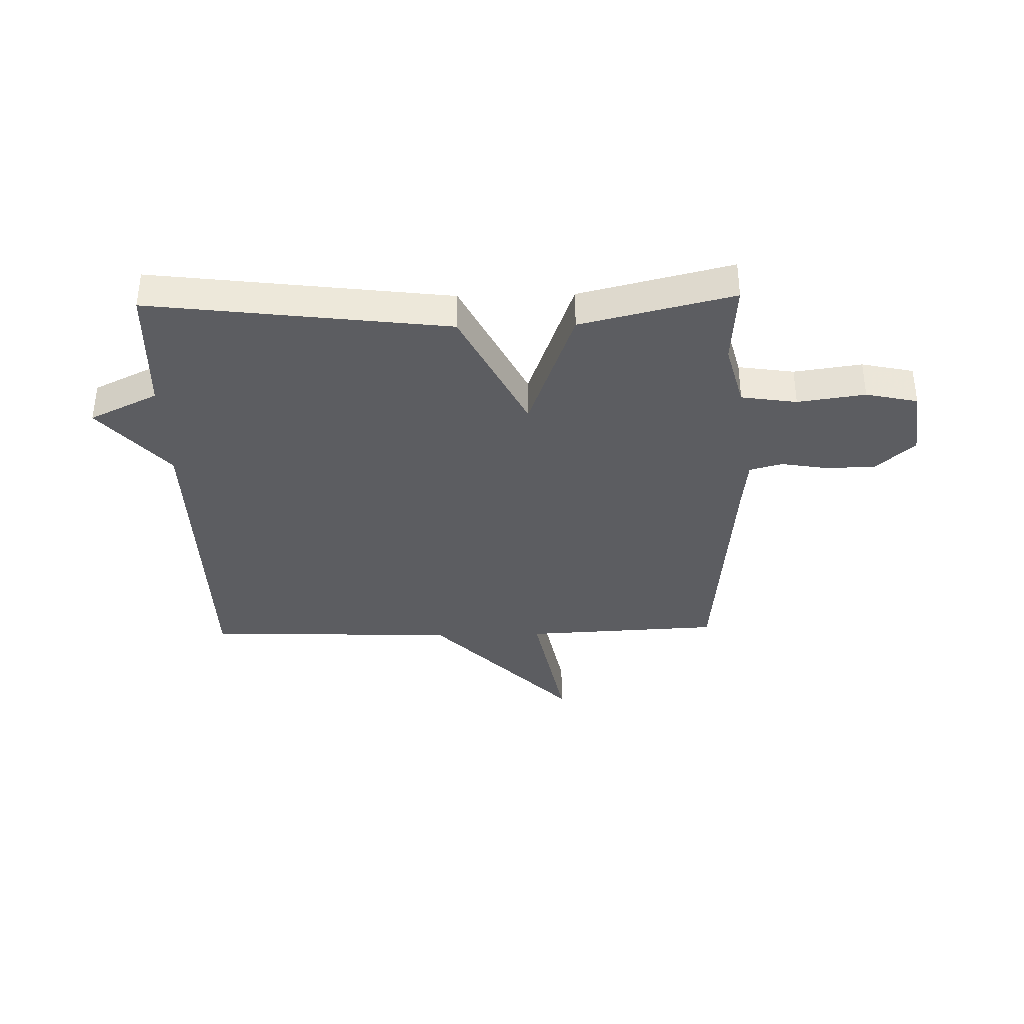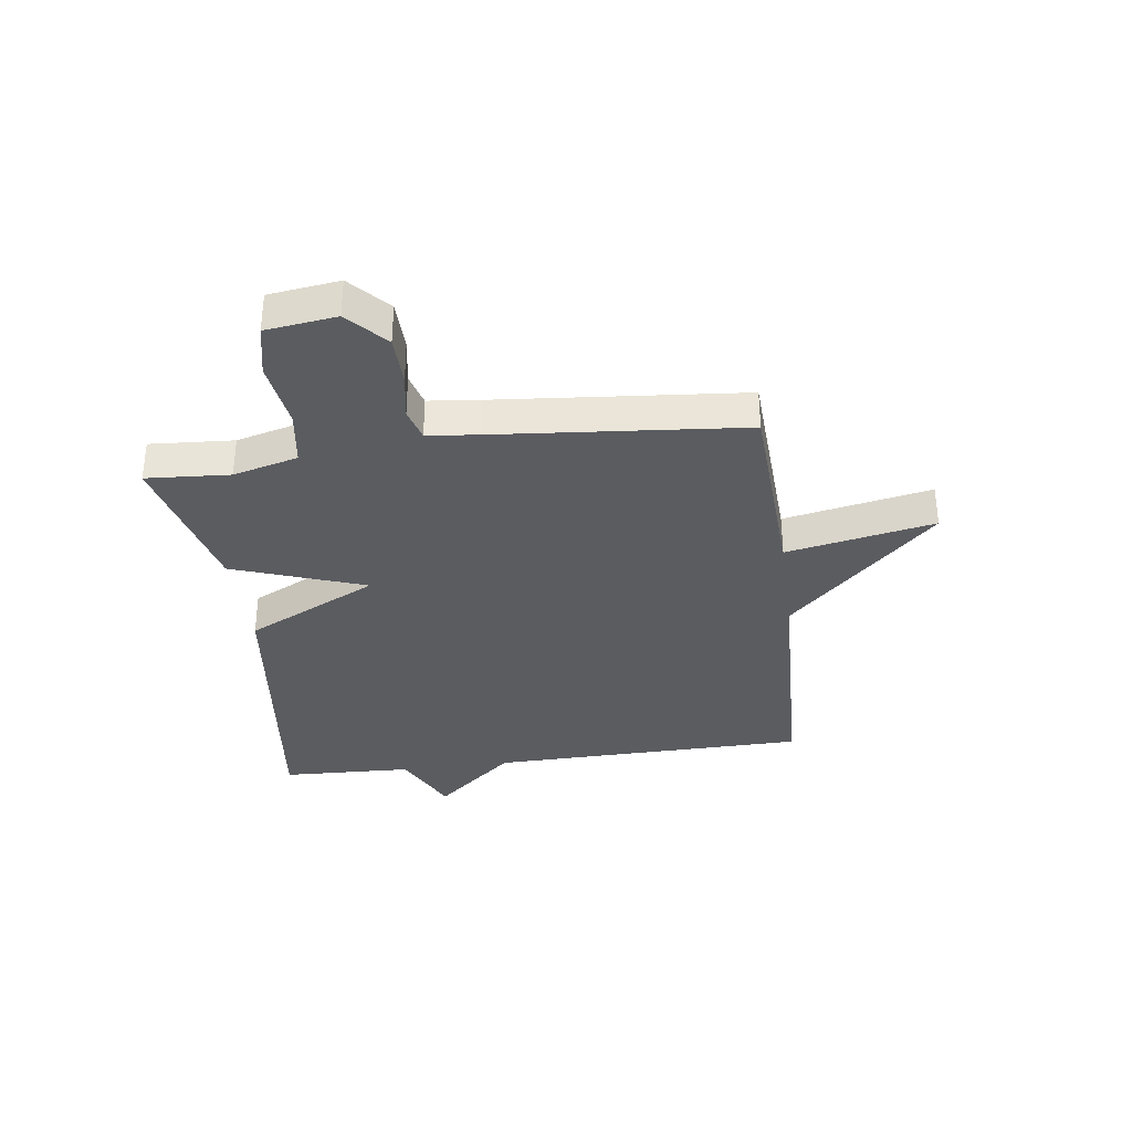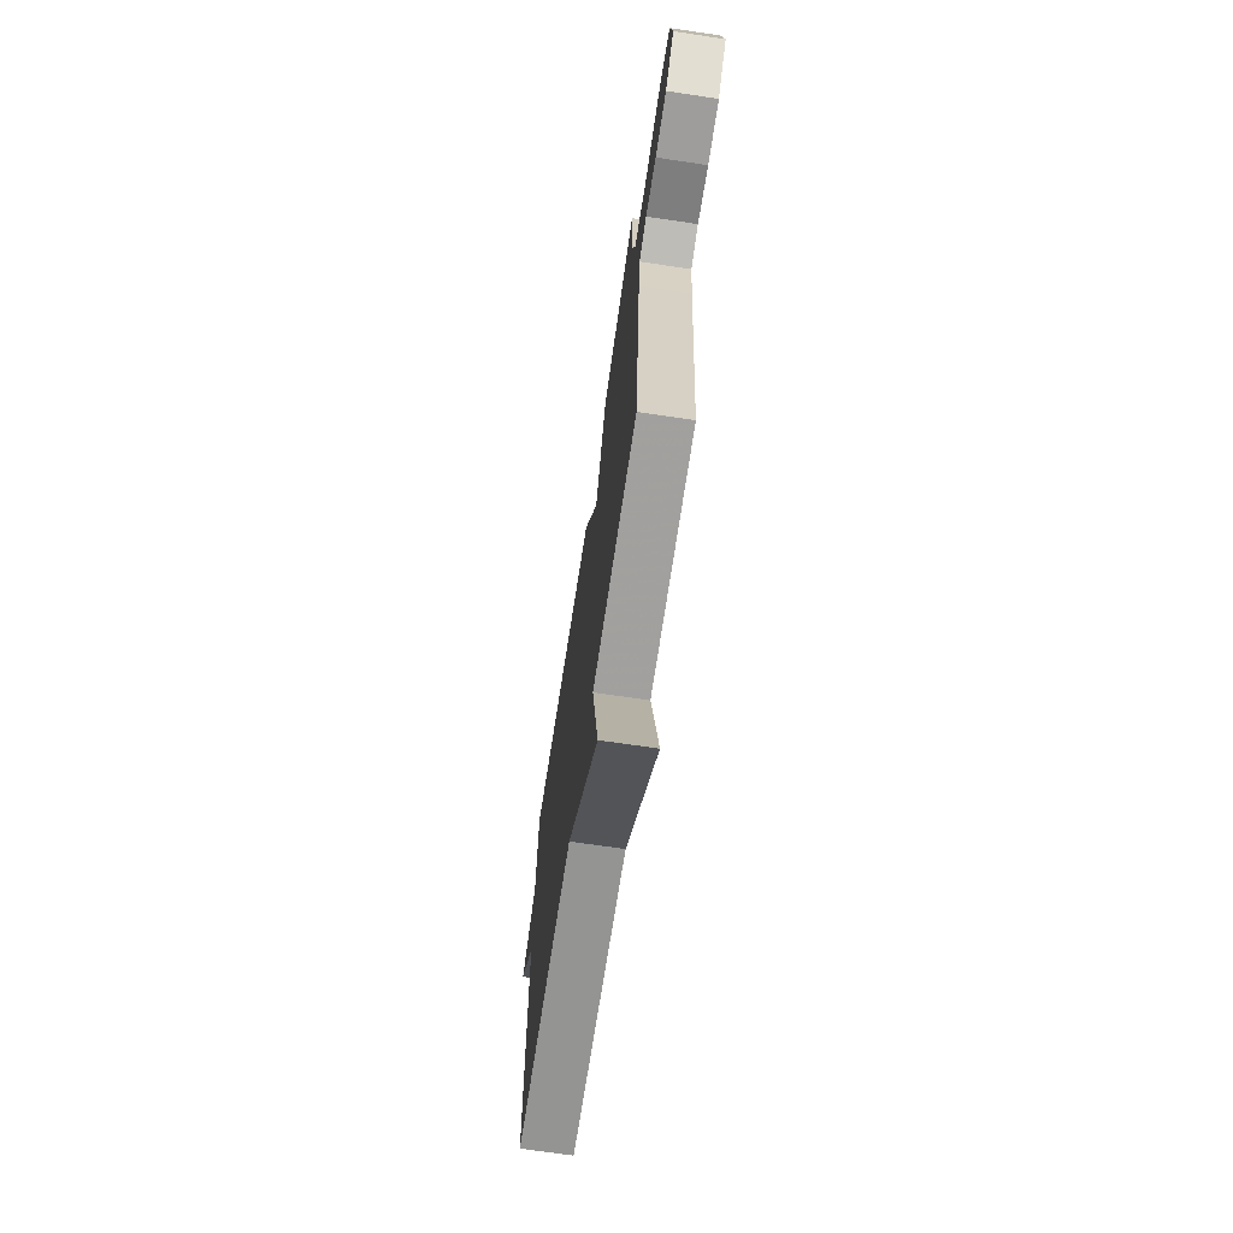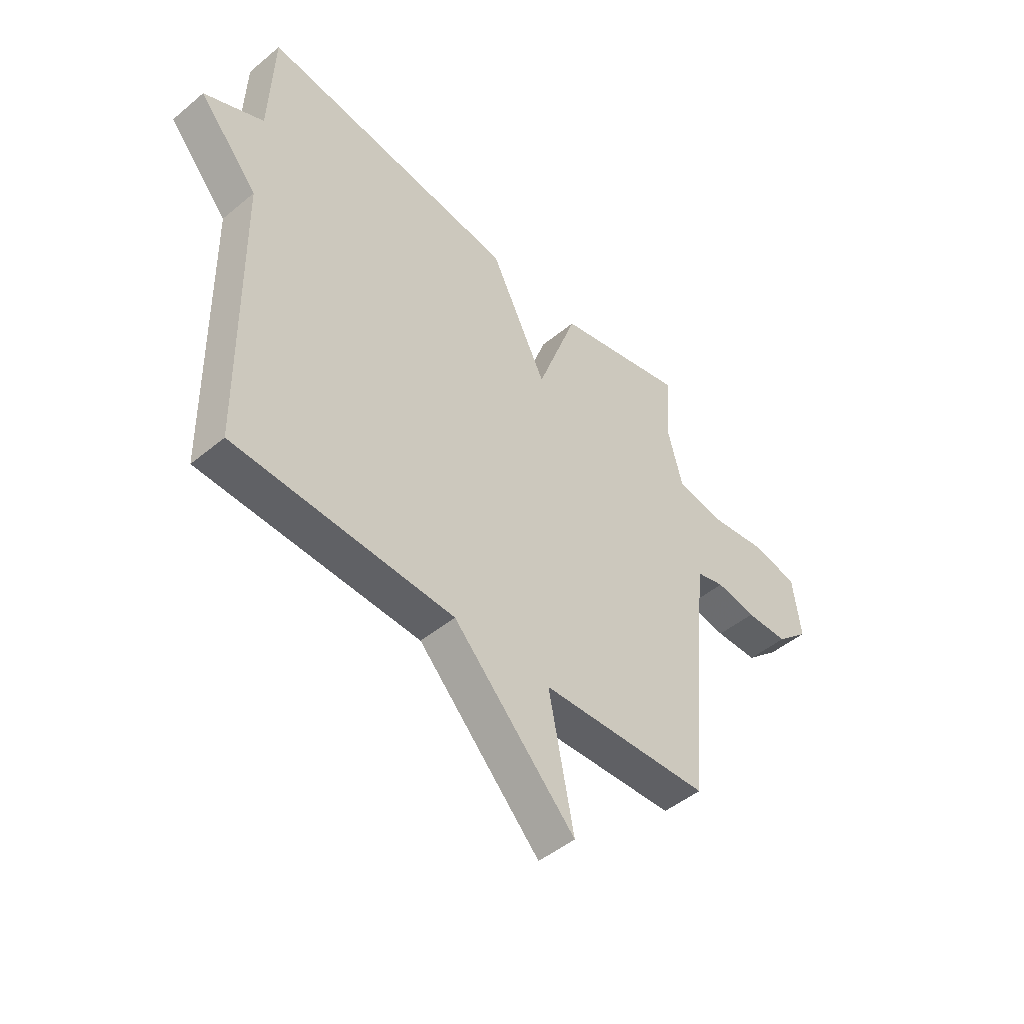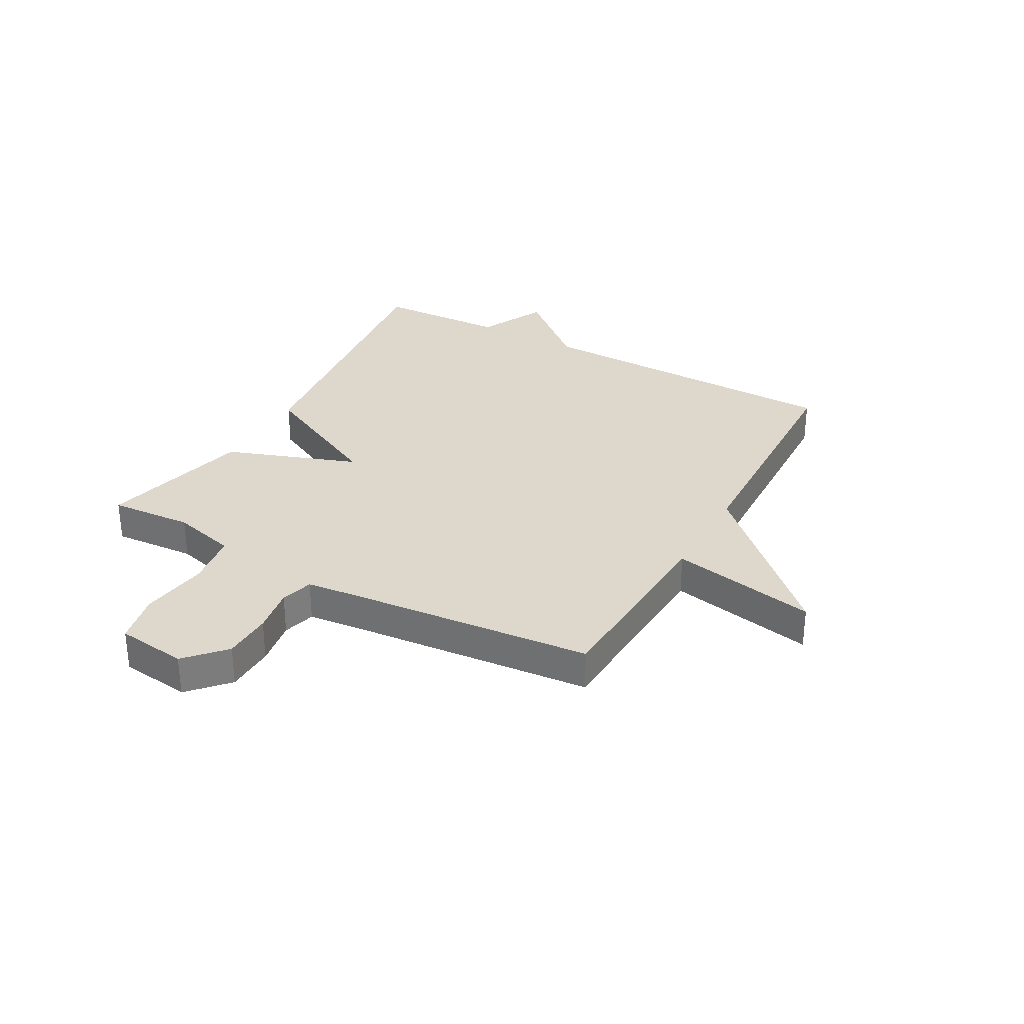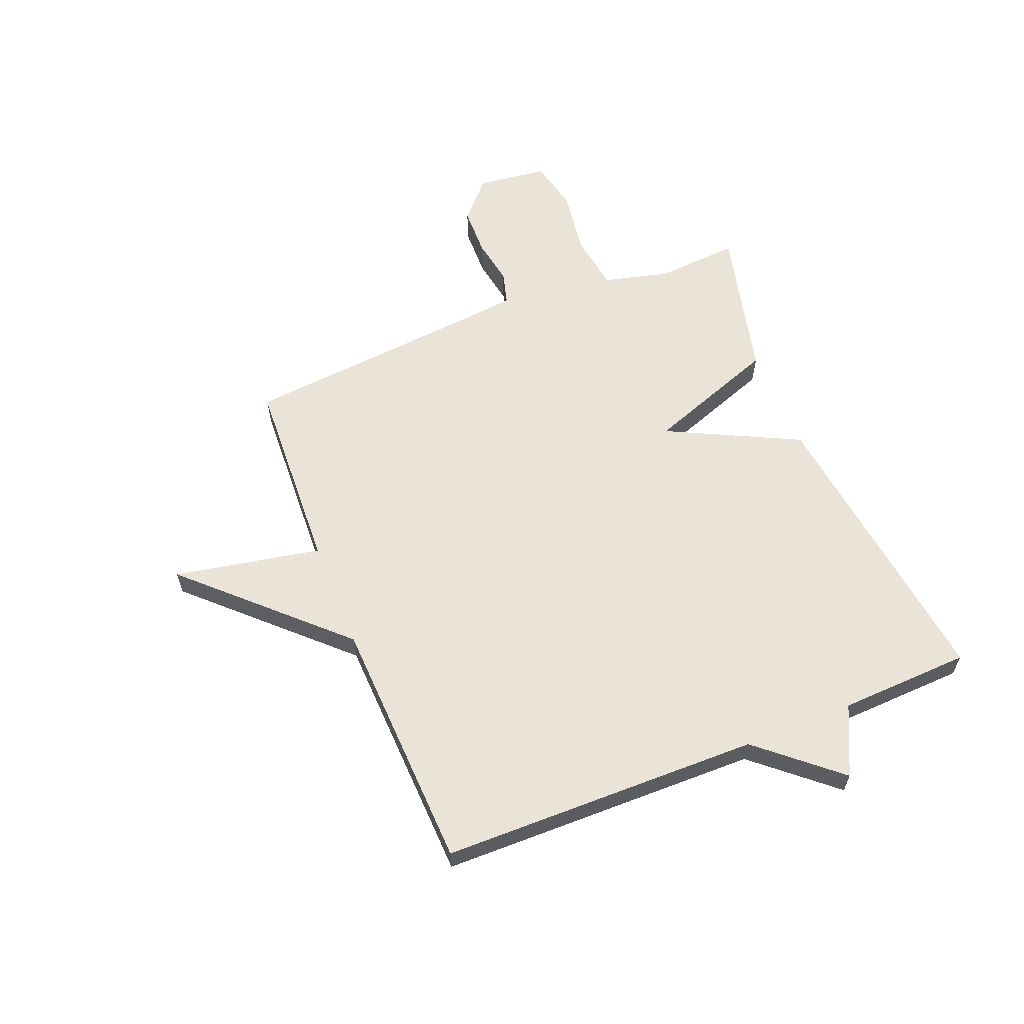
<metadata>
{"format":"obj","ext":"obj","renderer":"f3d","projection":"perspective","resolution":1024,"background":"white","views":[{"elev":-36.5,"azim":1.4,"up":"+Y"},{"elev":-34.3,"azim":97.7,"up":"+Y"},{"elev":-69.1,"azim":81.5,"up":"+Z"},{"elev":-47.5,"azim":-46.9,"up":"+Z"},{"elev":31.4,"azim":119.1,"up":"+Y"},{"elev":60.8,"azim":-112.0,"up":"+Y"}]}
</metadata>
<code>
v 0.5 0.07 -0.5
v 0.15 0.07 -0.517
v 0.201 0.07 -0.778
v -0.05 0.07 -0.517
v -0.5 0.07 -0.5
v -0.509 0.07 0.067
v -0.631 0.07 0.208
v -0.509 0.07 0.267
v -0.5 0.07 0.5
v 0.029 0.07 0.434
v 0.145 0.07 0.2
v 0.229 0.07 0.434
v 0.5 0.07 0.5
v 0.49 0.07 0.352
v 0.52 0.07 0.237
v 0.619 0.07 0.222
v 0.739 0.07 0.239
v 0.831 0.07 0.219
v 0.847 0.07 0.094
v 0.779 0.07 0.032
v 0.691 0.07 0.03
v 0.608 0.07 0.044
v 0.55 0.07 0.028
v 0.54 0.07 -0.063
v 0.5 0 -0.5
v 0.15 0 -0.517
v 0.201 0 -0.778
v -0.05 0 -0.517
v -0.5 0 -0.5
v -0.509 0 0.067
v -0.631 0 0.208
v -0.509 0 0.267
v -0.5 0 0.5
v 0.029 0 0.434
v 0.145 0 0.2
v 0.229 0 0.434
v 0.5 0 0.5
v 0.49 0 0.352
v 0.52 0 0.237
v 0.619 0 0.222
v 0.739 0 0.239
v 0.831 0 0.219
v 0.847 0 0.094
v 0.779 0 0.032
v 0.691 0 0.03
v 0.608 0 0.044
v 0.55 0 0.028
v 0.54 0 -0.063
f 20 21 22
f 19 20 22
f 18 19 22
f 17 18 22
f 16 17 22
f 15 16 22 23
f 14 15 23 24
f 11 12 13 14
f 8 9 10 11
f 6 7 8 11
f 4 5 6 11
f 24 1 2
f 14 24 2
f 11 14 2
f 4 11 2
f 2 3 4
f 46 45 44
f 46 44 43
f 46 43 42
f 46 42 41
f 46 41 40
f 47 46 40 39
f 48 47 39 38
f 38 37 36 35
f 35 34 33 32
f 35 32 31 30
f 35 30 29 28
f 26 25 48
f 26 48 38
f 26 38 35
f 26 35 28
f 28 27 26
f 1 25 26 2
f 2 26 27 3
f 3 27 28 4
f 4 28 29 5
f 5 29 30 6
f 6 30 31 7
f 7 31 32 8
f 8 32 33 9
f 9 33 34 10
f 10 34 35 11
f 11 35 36 12
f 12 36 37 13
f 13 37 38 14
f 14 38 39 15
f 15 39 40 16
f 16 40 41 17
f 17 41 42 18
f 18 42 43 19
f 19 43 44 20
f 20 44 45 21
f 21 45 46 22
f 22 46 47 23
f 23 47 48 24
f 24 48 25 1

</code>
